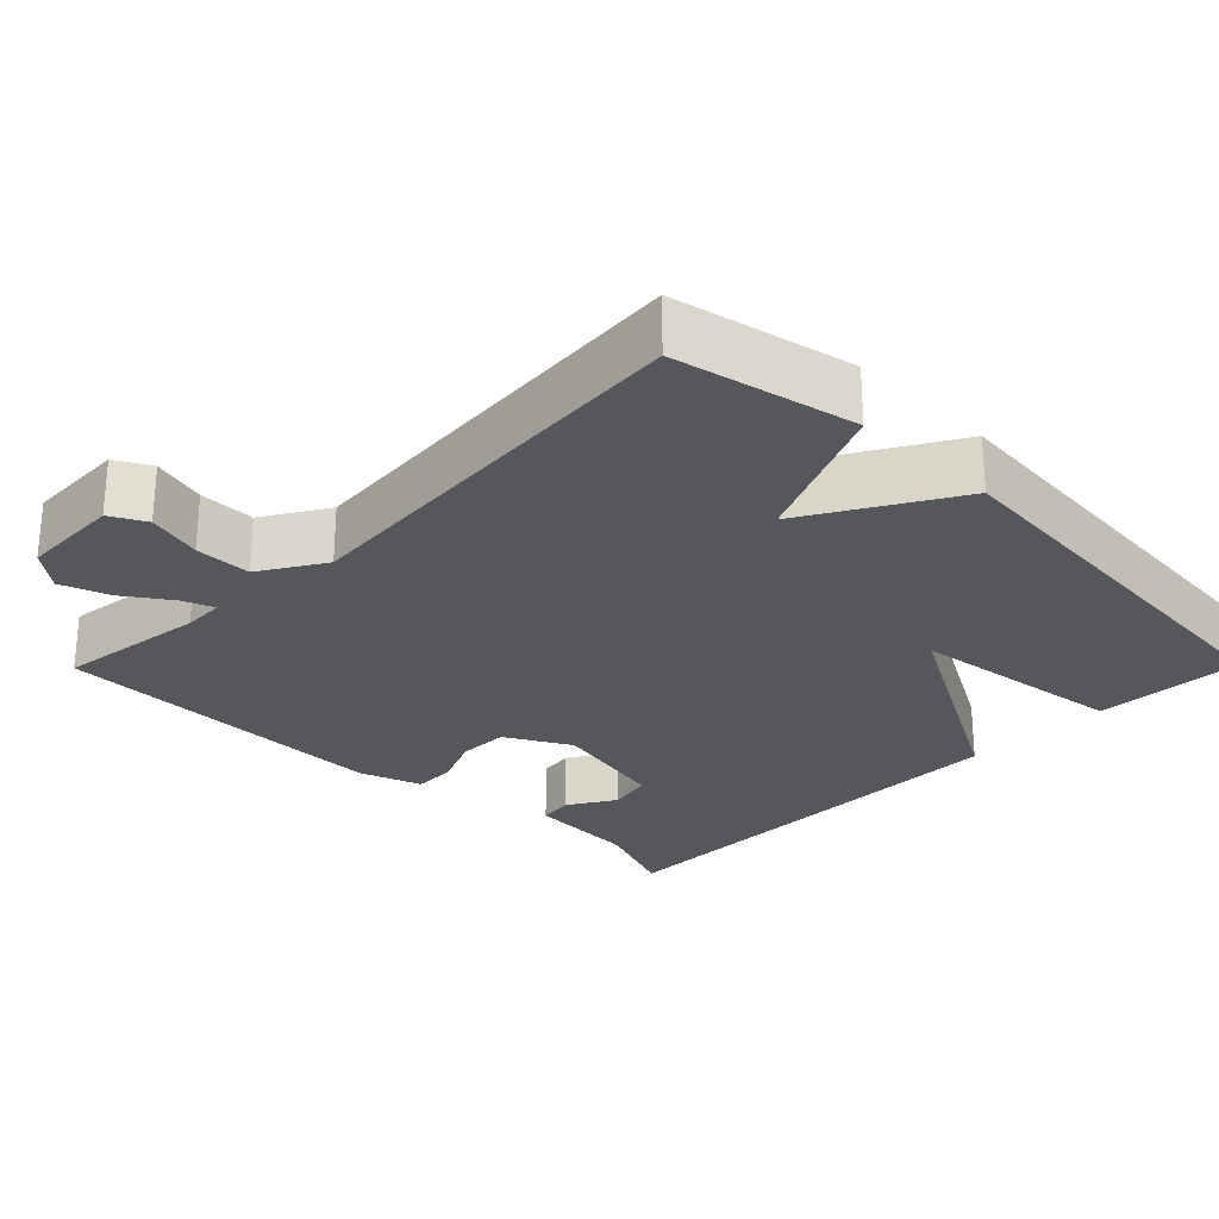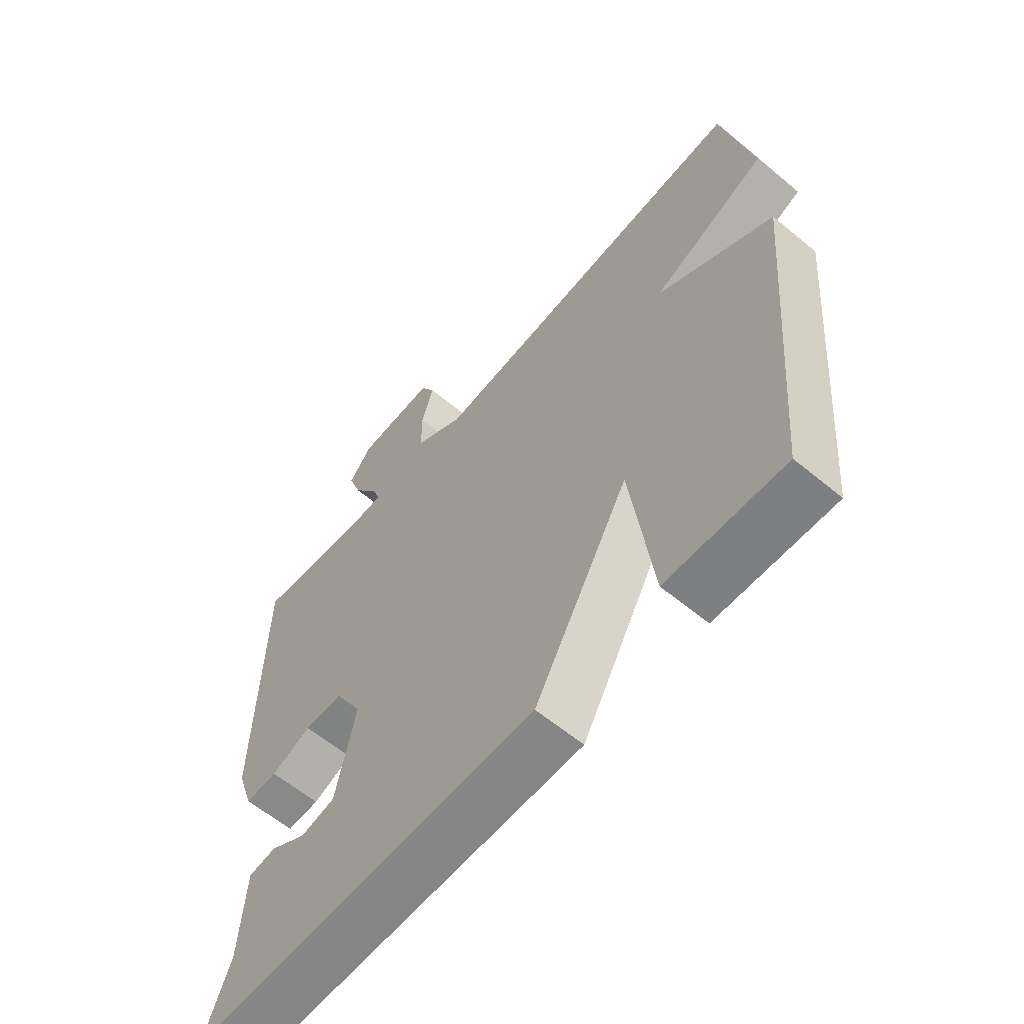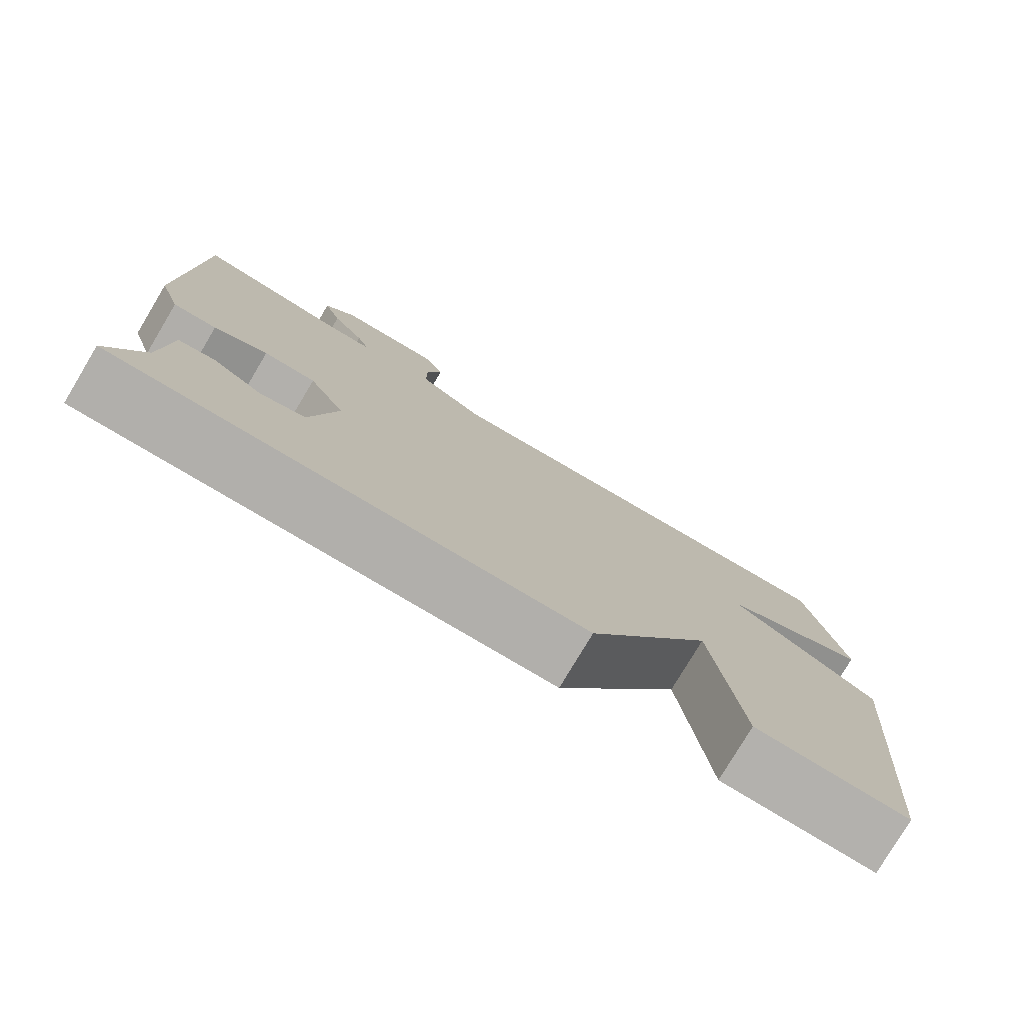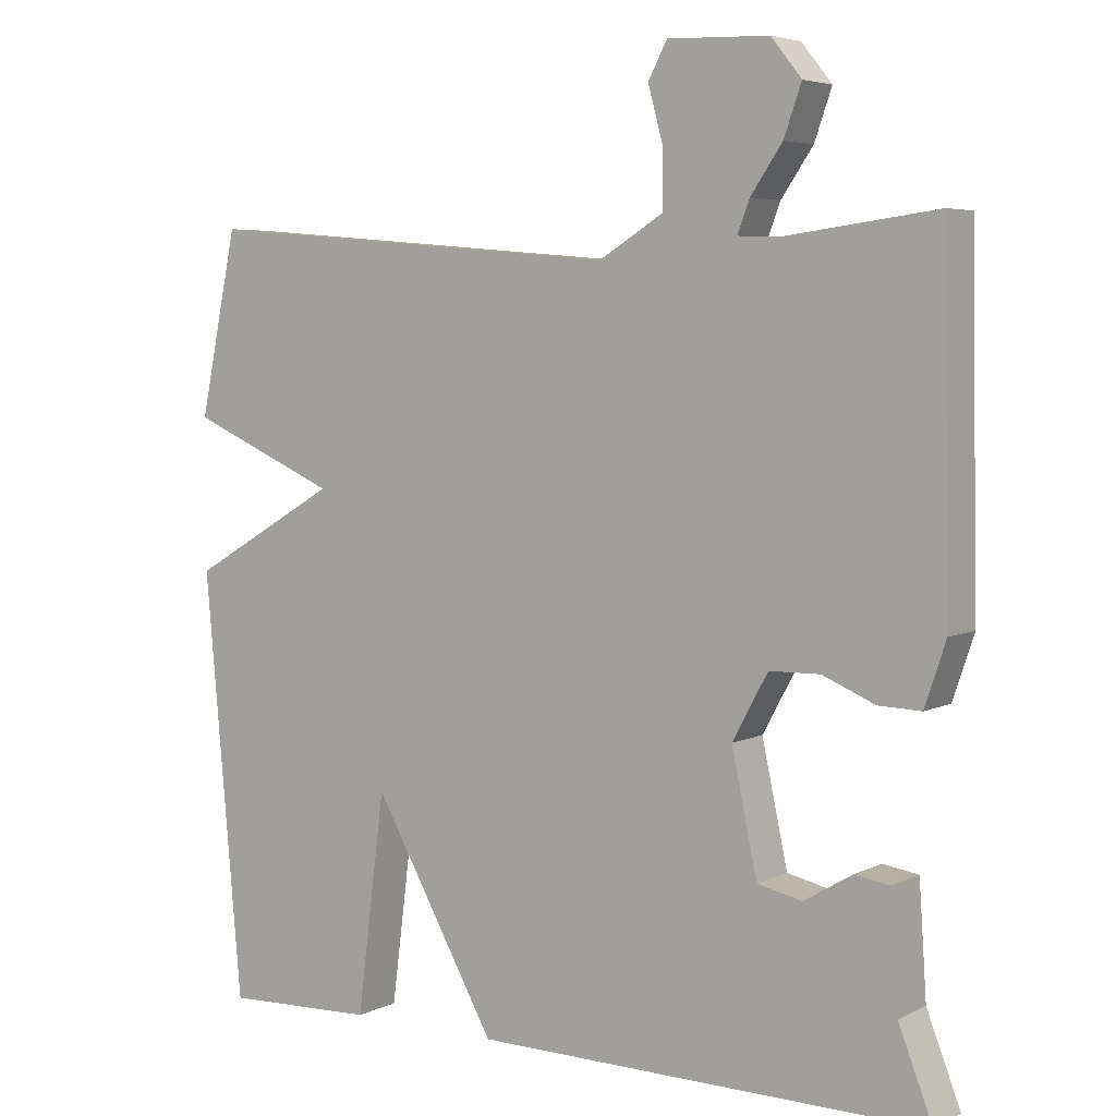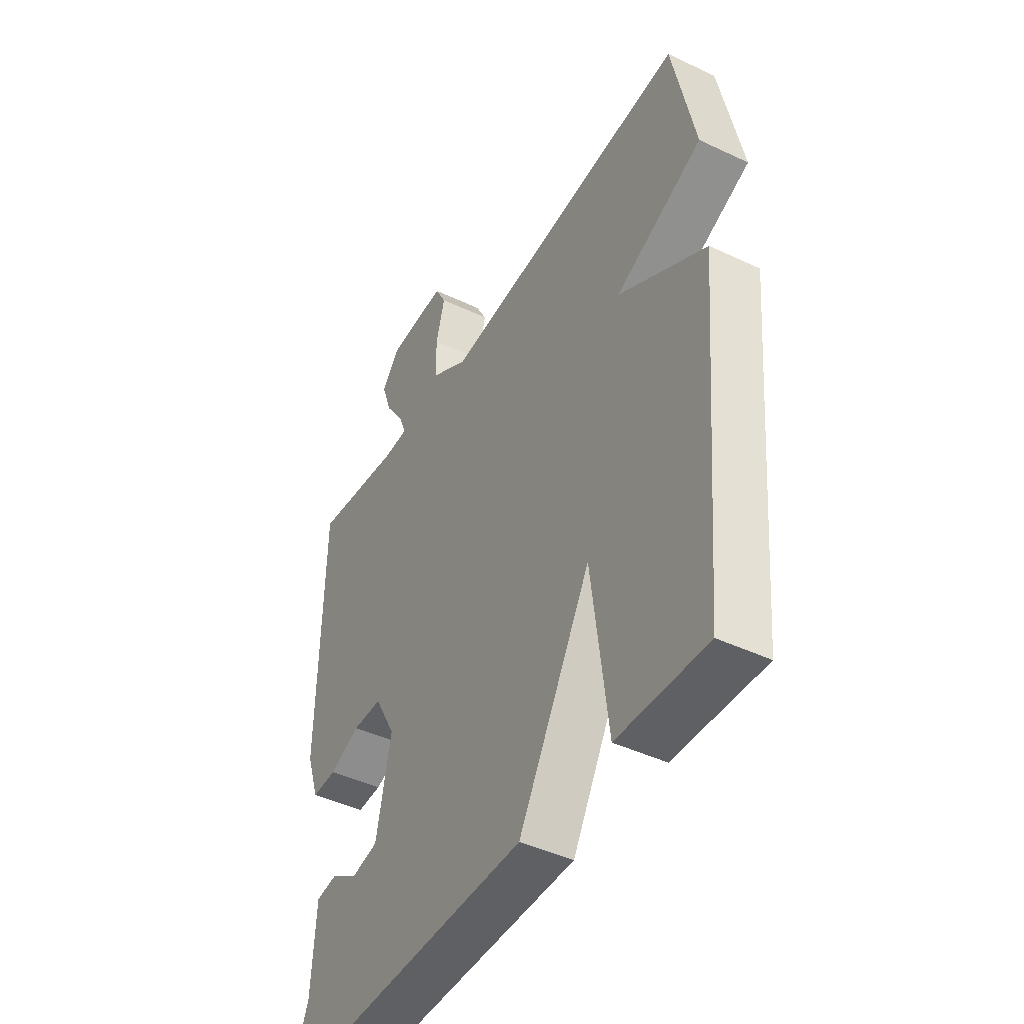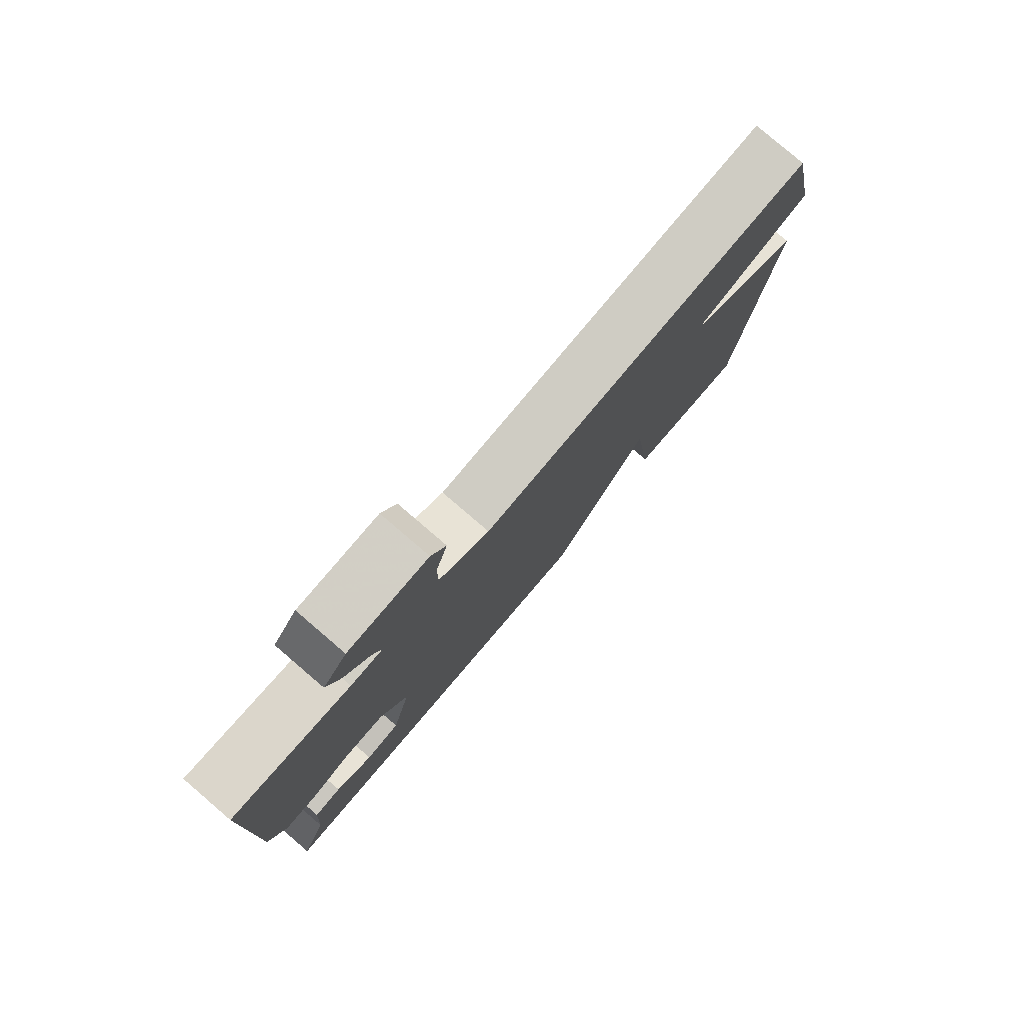
<metadata>
{"format":"obj","ext":"obj","renderer":"f3d","projection":"perspective","resolution":1024,"background":"white","views":[{"elev":-26.5,"azim":45.4,"up":"+Y"},{"elev":-61.3,"azim":49.9,"up":"+Z"},{"elev":-78.5,"azim":-30.9,"up":"+Z"},{"elev":5.0,"azim":-145.8,"up":"+Z"},{"elev":-44.2,"azim":61.0,"up":"+Z"},{"elev":79.9,"azim":-49.4,"up":"+Z"}]}
</metadata>
<code>
v 0.5 0.07 0.5
v 0.55 0.07 0.259
v 0.354 0.07 0.173
v 0.55 0.07 0.059
v 0.5 0.07 -0.5
v 0.3 0.07 -0.493
v 0.263 0.07 -0.203
v 0.1 0.07 -0.493
v -0.5 0.07 -0.5
v -0.455 0.07 -0.384
v -0.445 0.07 -0.236
v -0.398 0.07 -0.229
v -0.335 0.07 -0.267
v -0.276 0.07 -0.254
v -0.242 0.07 -0.096
v -0.289 0.07 -0.01
v -0.356 0.07 -0.009
v -0.425 0.07 -0.038
v -0.481 0.07 -0.04
v -0.509 0.07 0.043
v -0.5 0.07 0.5
v -0.3 0.07 0.474
v -0.245 0.07 0.476
v -0.261 0.07 0.518
v -0.303 0.07 0.579
v -0.326 0.07 0.644
v -0.286 0.07 0.694
v -0.152 0.07 0.699
v -0.127 0.07 0.652
v -0.147 0.07 0.579
v -0.147 0.07 0.504
v -0.062 0.07 0.452
v 0.5 0 0.5
v 0.55 0 0.259
v 0.354 0 0.173
v 0.55 0 0.059
v 0.5 0 -0.5
v 0.3 0 -0.493
v 0.263 0 -0.203
v 0.1 0 -0.493
v -0.5 0 -0.5
v -0.455 0 -0.384
v -0.445 0 -0.236
v -0.398 0 -0.229
v -0.335 0 -0.267
v -0.276 0 -0.254
v -0.242 0 -0.096
v -0.289 0 -0.01
v -0.356 0 -0.009
v -0.425 0 -0.038
v -0.481 0 -0.04
v -0.509 0 0.043
v -0.5 0 0.5
v -0.3 0 0.474
v -0.245 0 0.476
v -0.261 0 0.518
v -0.303 0 0.579
v -0.326 0 0.644
v -0.286 0 0.694
v -0.152 0 0.699
v -0.127 0 0.652
v -0.147 0 0.579
v -0.147 0 0.504
v -0.062 0 0.452
f 28 29 30
f 27 28 30
f 26 27 30
f 25 26 30
f 24 25 30
f 23 24 30 31
f 20 21 22
f 19 20 22
f 18 19 22
f 17 18 22
f 16 17 22 23
f 23 31 32
f 16 23 32
f 15 16 32
f 10 11 12 13
f 10 13 14
f 9 10 14
f 8 9 14
f 7 8 14
f 5 6 7
f 4 5 7
f 3 4 7
f 14 15 32
f 7 14 32
f 3 7 32
f 1 2 3 32
f 62 61 60
f 62 60 59
f 62 59 58
f 62 58 57
f 62 57 56
f 63 62 56 55
f 54 53 52
f 54 52 51
f 54 51 50
f 54 50 49
f 55 54 49 48
f 64 63 55
f 64 55 48
f 64 48 47
f 45 44 43 42
f 46 45 42
f 46 42 41
f 46 41 40
f 46 40 39
f 39 38 37
f 39 37 36
f 39 36 35
f 64 47 46
f 64 46 39
f 64 39 35
f 64 35 34 33
f 1 33 34 2
f 2 34 35 3
f 3 35 36 4
f 4 36 37 5
f 5 37 38 6
f 6 38 39 7
f 7 39 40 8
f 8 40 41 9
f 9 41 42 10
f 10 42 43 11
f 11 43 44 12
f 12 44 45 13
f 13 45 46 14
f 14 46 47 15
f 15 47 48 16
f 16 48 49 17
f 17 49 50 18
f 18 50 51 19
f 19 51 52 20
f 20 52 53 21
f 21 53 54 22
f 22 54 55 23
f 23 55 56 24
f 24 56 57 25
f 25 57 58 26
f 26 58 59 27
f 27 59 60 28
f 28 60 61 29
f 29 61 62 30
f 30 62 63 31
f 31 63 64 32
f 32 64 33 1

</code>
